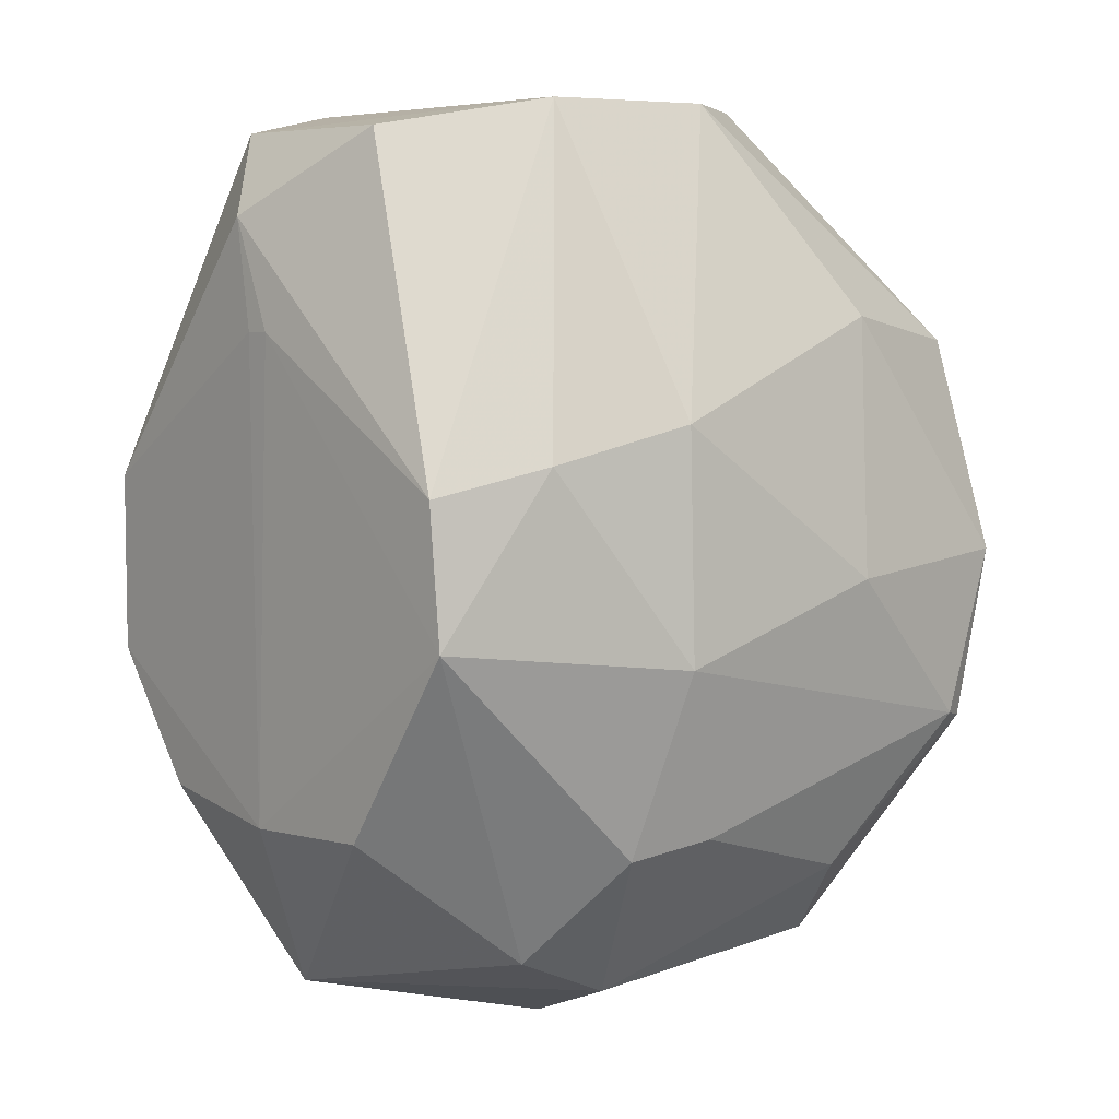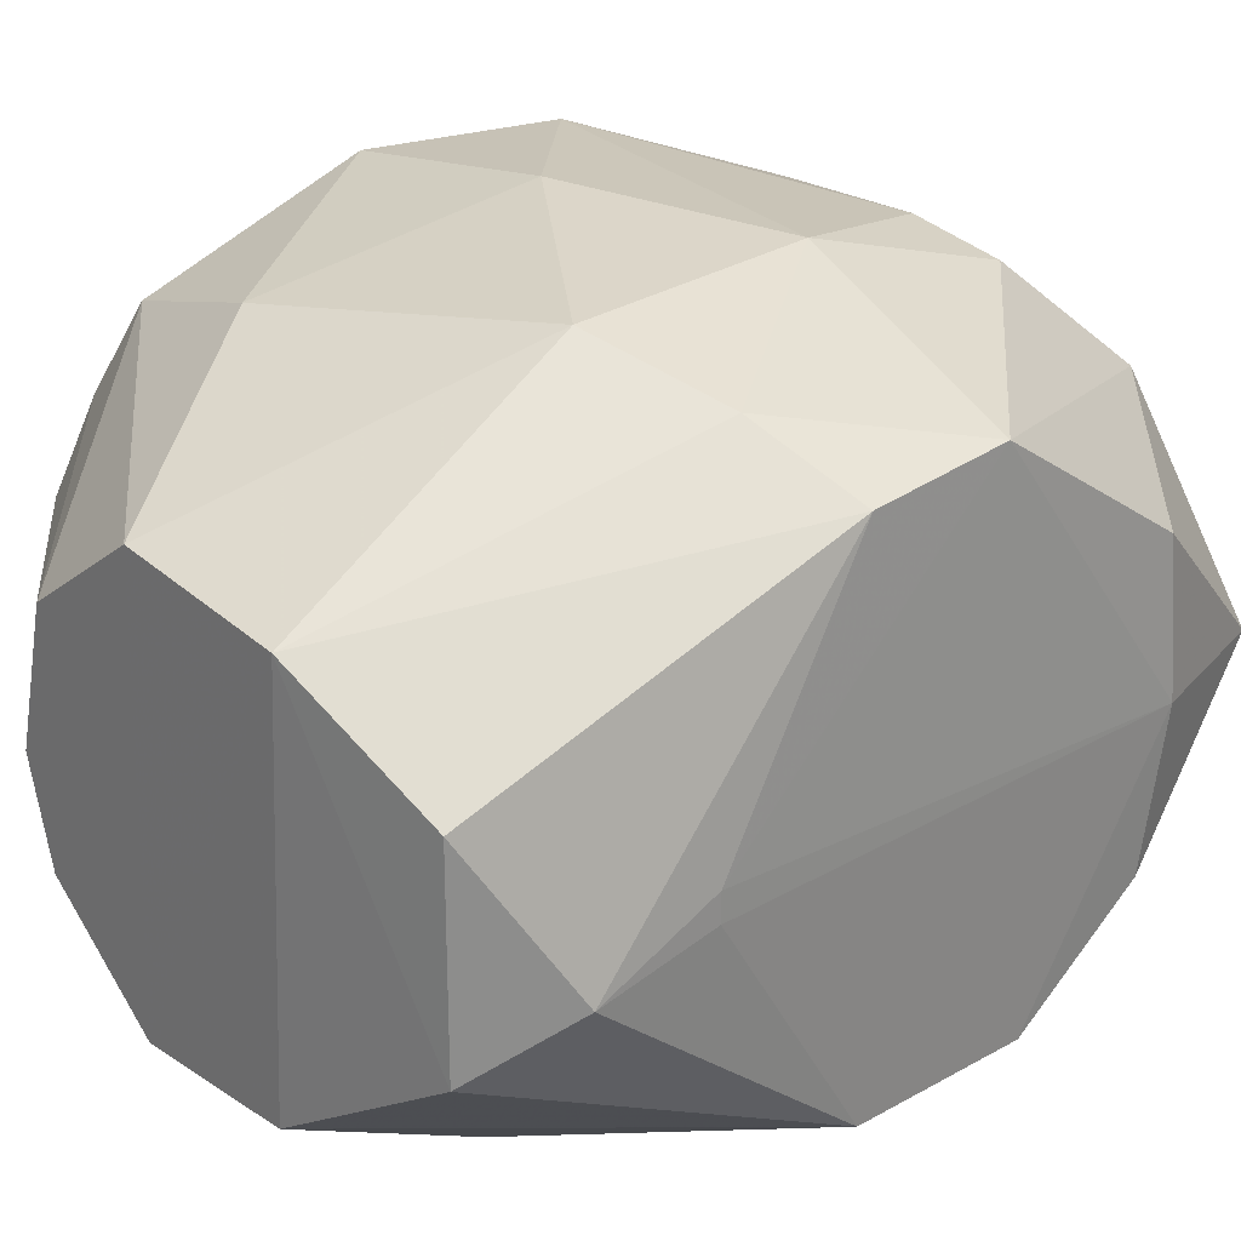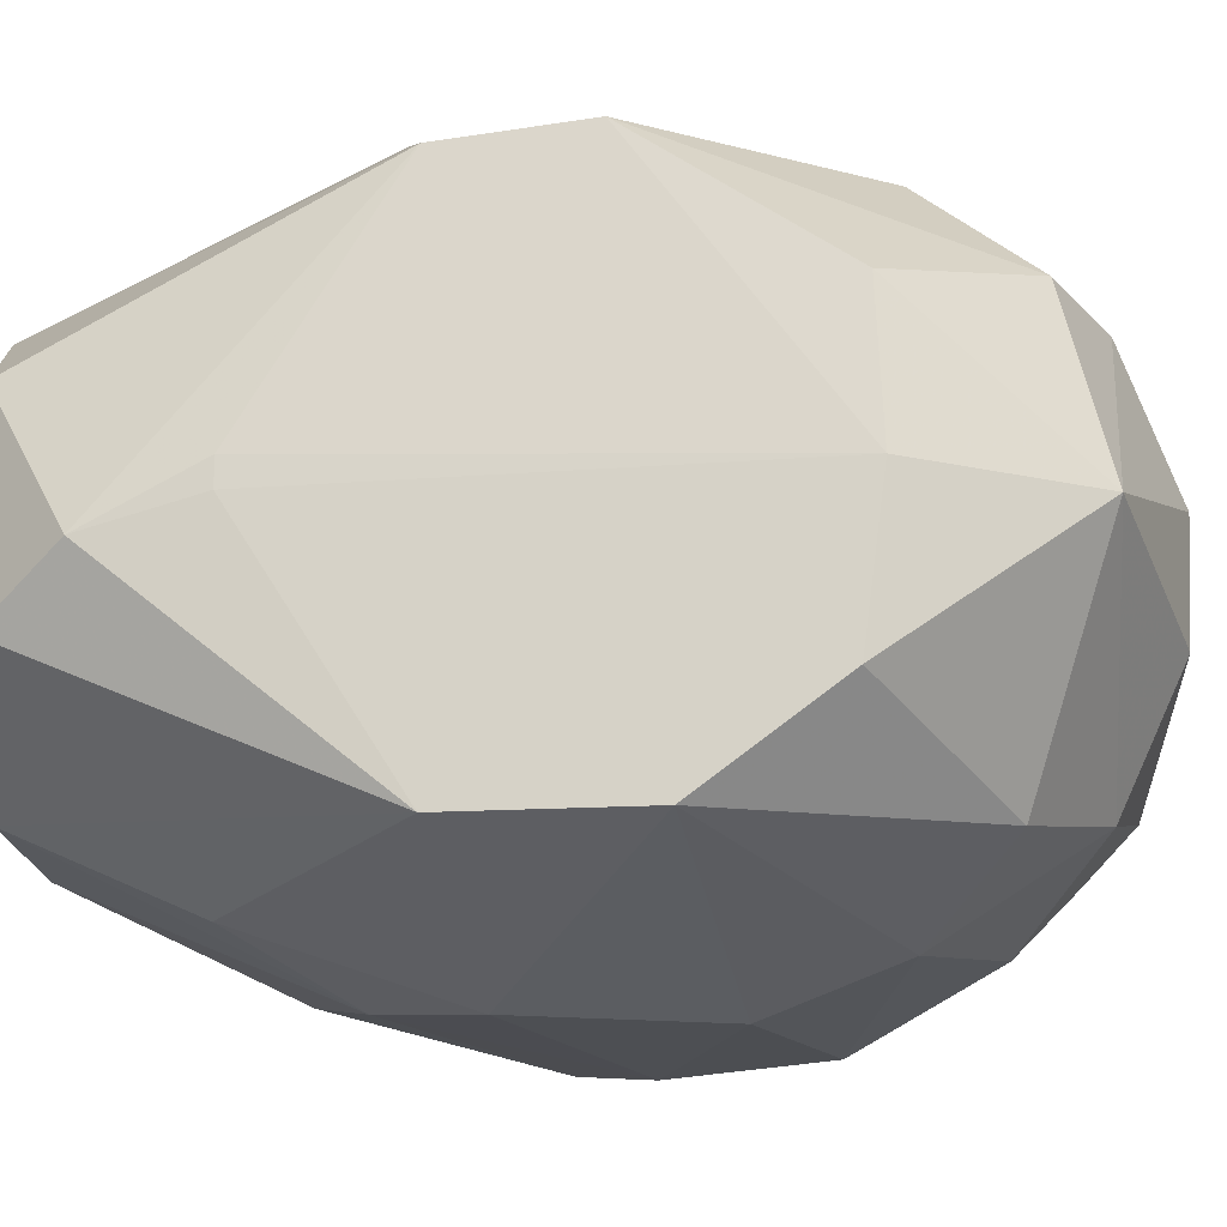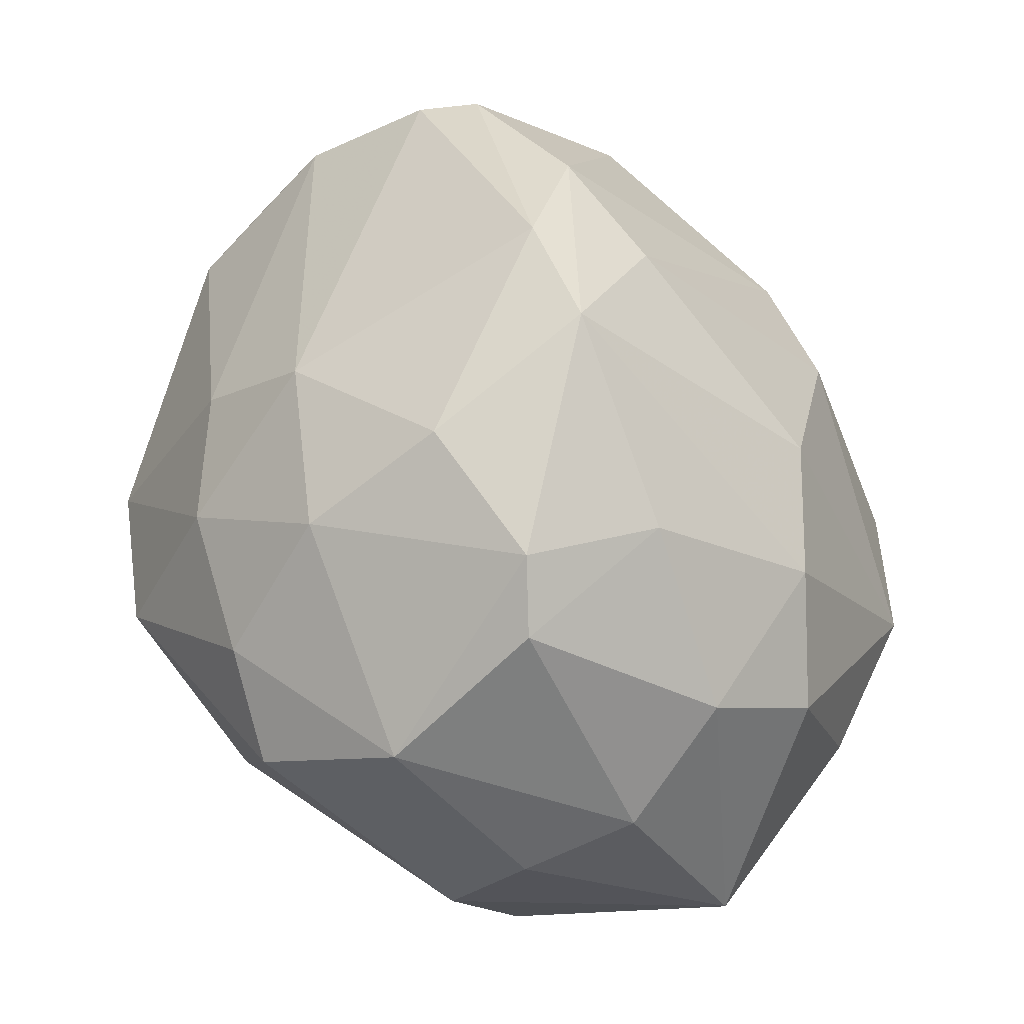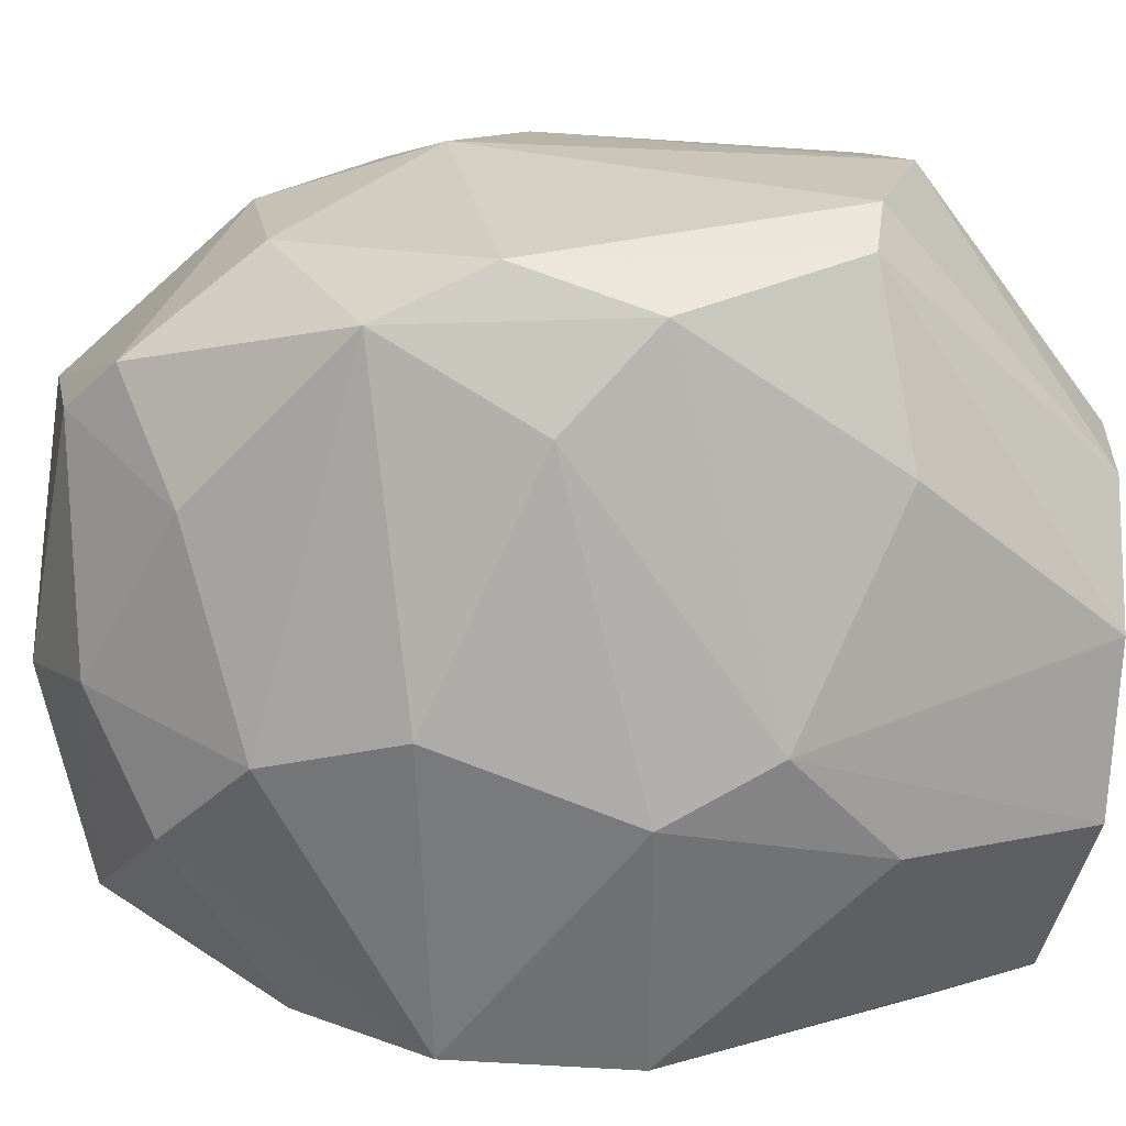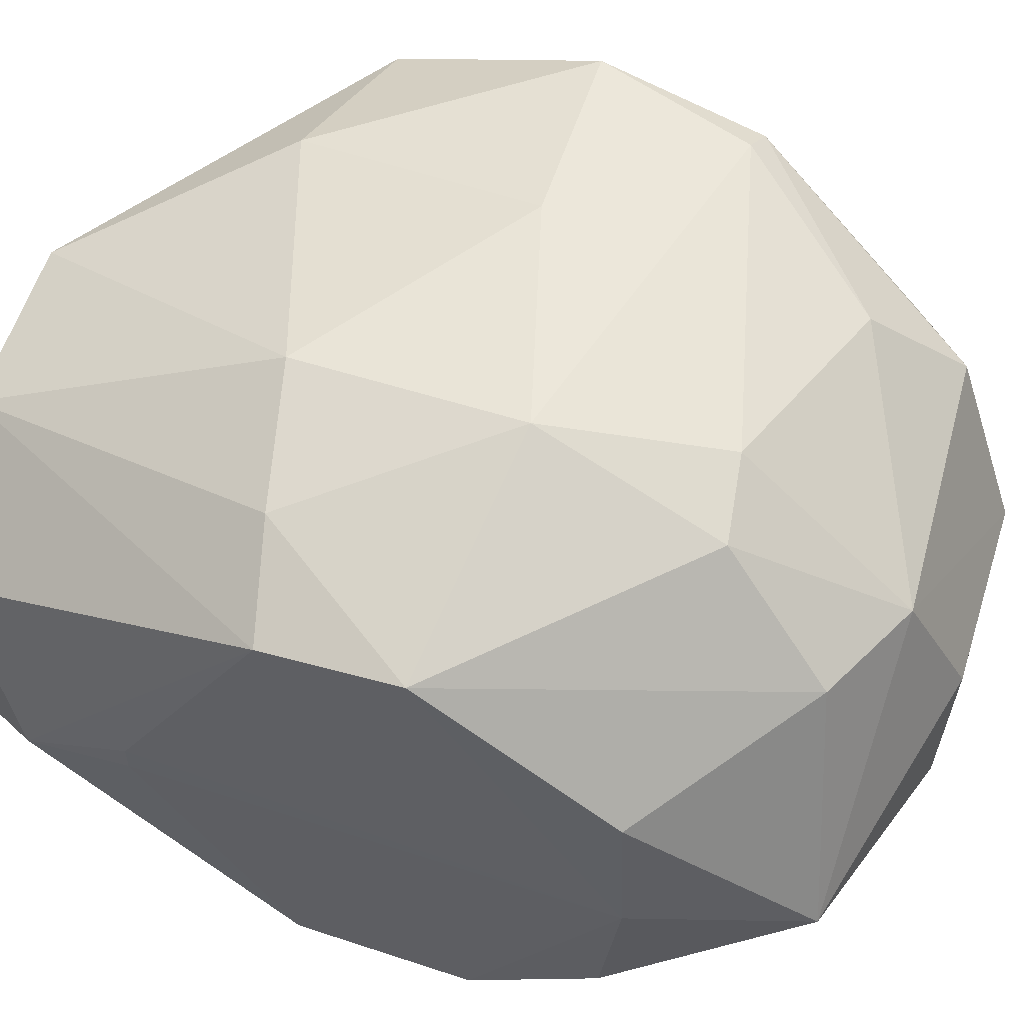
<metadata>
{"format":"obj","ext":"obj","renderer":"f3d","projection":"perspective","resolution":1024,"background":"white","views":[{"elev":6.2,"azim":138.9,"up":"+Z"},{"elev":26.0,"azim":48.3,"up":"+Y"},{"elev":-17.6,"azim":96.7,"up":"+Y"},{"elev":-48.7,"azim":-47.4,"up":"+Z"},{"elev":-76.8,"azim":-93.3,"up":"+Y"},{"elev":55.0,"azim":109.4,"up":"+Y"}]}
</metadata>
<code>
o convex_0
v -87.54 -1.838 -68.48
v 75.14 3.031 56.72
v 75.14 -3.461 56.72
v -51.75 -3.461 108.8
v -35.48 84.36 -0.2041
v 32.84 -55.5 -78.26
v -79.39 -78.29 14.44
v 36.1 45.33 -86.39
v 24.69 -66.91 66.48
v -100.6 37.2 58.36
v 26.32 45.31 108.8
v 73.51 63.22 -9.943
v 73.51 -60.38 -21.32
v -54.99 45.33 -92.88
v -48.49 -35.99 -101
v 60.5 -5.085 -96.15
v 21.45 -47.37 108.8
v -85.91 77.86 3.042
v -98.93 -44.12 55.11
v 1.92 -83.17 -27.81
v -74.52 -76.66 -40.84
v 60.5 -22.97 102.3
v -14.34 50.2 108.8
v 5.178 74.59 -57.09
v 16.56 79.48 37.2
v -102.2 -8.331 -29.46
v -17.58 -49.01 108.8
v 1.92 11.15 -110.8
v -77.77 76.23 -37.59
v 60.5 24.18 102.3
v 73.51 -60.38 20.95
v 1.92 -79.93 42.1
v -46.87 71.35 59.97
v 73.51 32.3 -55.48
v 73.51 59.95 22.58
v 3.549 -49.01 -94.54
v -103.8 -8.331 64.87
v -94.04 33.93 -44.08
v 18.19 82.73 -16.44
v -87.54 -73.42 -16.44
v -46.87 7.9 -109.2
v -35.48 -65.29 -75
v -50.12 -68.53 63.24
v 16.56 -83.17 17.68
v -89.17 58.33 53.48
v -84.28 -39.23 -61.99
v 8.436 -18.1 -109.2
v 10.07 43.69 -97.78
v -43.61 29.05 108.8
v 75.14 -1.838 -57.11
v 73.51 -9.954 82.76
v 11.69 -73.4 -58.72
v -102.2 24.18 -13.19
v -43.61 66.46 -71.73
v -56.62 -83.17 -5.041
v 24.69 69.72 -60.36
v -45.24 -26.23 108.8
v -90.8 -57.14 53.48
v -76.15 35.56 -76.63
v 73.51 -37.63 -52.23
v -71.27 79.48 -35.96
v -98.93 19.29 69.75
v 49.11 71.35 29.08
v -59.88 -45.76 -89.66
f 21 46 64
f 11 17 22
f 23 11 25
f 17 11 27
f 11 23 27
f 11 22 30
f 13 3 31
f 17 9 31
f 22 17 31
f 9 17 32
f 17 27 32
f 5 18 33
f 25 5 33
f 23 25 33
f 8 12 34
f 16 8 34
f 2 12 35
f 11 30 35
f 16 6 36
f 26 19 37
f 1 26 38
f 18 29 38
f 5 25 39
f 21 7 40
f 19 26 40
f 15 36 42
f 7 32 43
f 32 27 43
f 20 13 44
f 13 31 44
f 31 9 44
f 9 32 44
f 18 10 45
f 33 18 45
f 23 33 45
f 26 1 46
f 21 40 46
f 40 26 46
f 28 16 47
f 16 36 47
f 36 15 47
f 15 41 47
f 41 28 47
f 8 16 48
f 16 28 48
f 41 14 48
f 28 41 48
f 27 23 49
f 45 10 49
f 23 45 49
f 2 3 50
f 12 2 50
f 3 13 50
f 34 12 50
f 16 34 50
f 3 2 51
f 30 22 51
f 31 3 51
f 22 31 51
f 2 35 51
f 35 30 51
f 6 13 52
f 13 20 52
f 20 21 52
f 36 6 52
f 21 42 52
f 42 36 52
f 10 18 53
f 37 10 53
f 26 37 53
f 18 38 53
f 38 26 53
f 14 29 54
f 24 48 54
f 48 14 54
f 7 21 55
f 21 20 55
f 32 7 55
f 20 44 55
f 44 32 55
f 12 8 56
f 39 12 56
f 24 39 56
f 8 48 56
f 48 24 56
f 4 37 57
f 37 19 57
f 49 4 57
f 27 49 57
f 40 7 58
f 19 40 58
f 7 43 58
f 43 27 58
f 57 19 58
f 27 57 58
f 29 14 59
f 1 38 59
f 38 29 59
f 41 1 59
f 14 41 59
f 13 6 60
f 6 16 60
f 50 13 60
f 16 50 60
f 18 5 61
f 29 18 61
f 39 24 61
f 5 39 61
f 54 29 61
f 24 54 61
f 37 4 62
f 10 37 62
f 4 49 62
f 49 10 62
f 25 11 63
f 35 12 63
f 11 35 63
f 12 39 63
f 39 25 63
f 1 41 64
f 41 15 64
f 15 42 64
f 42 21 64
f 46 1 64

</code>
